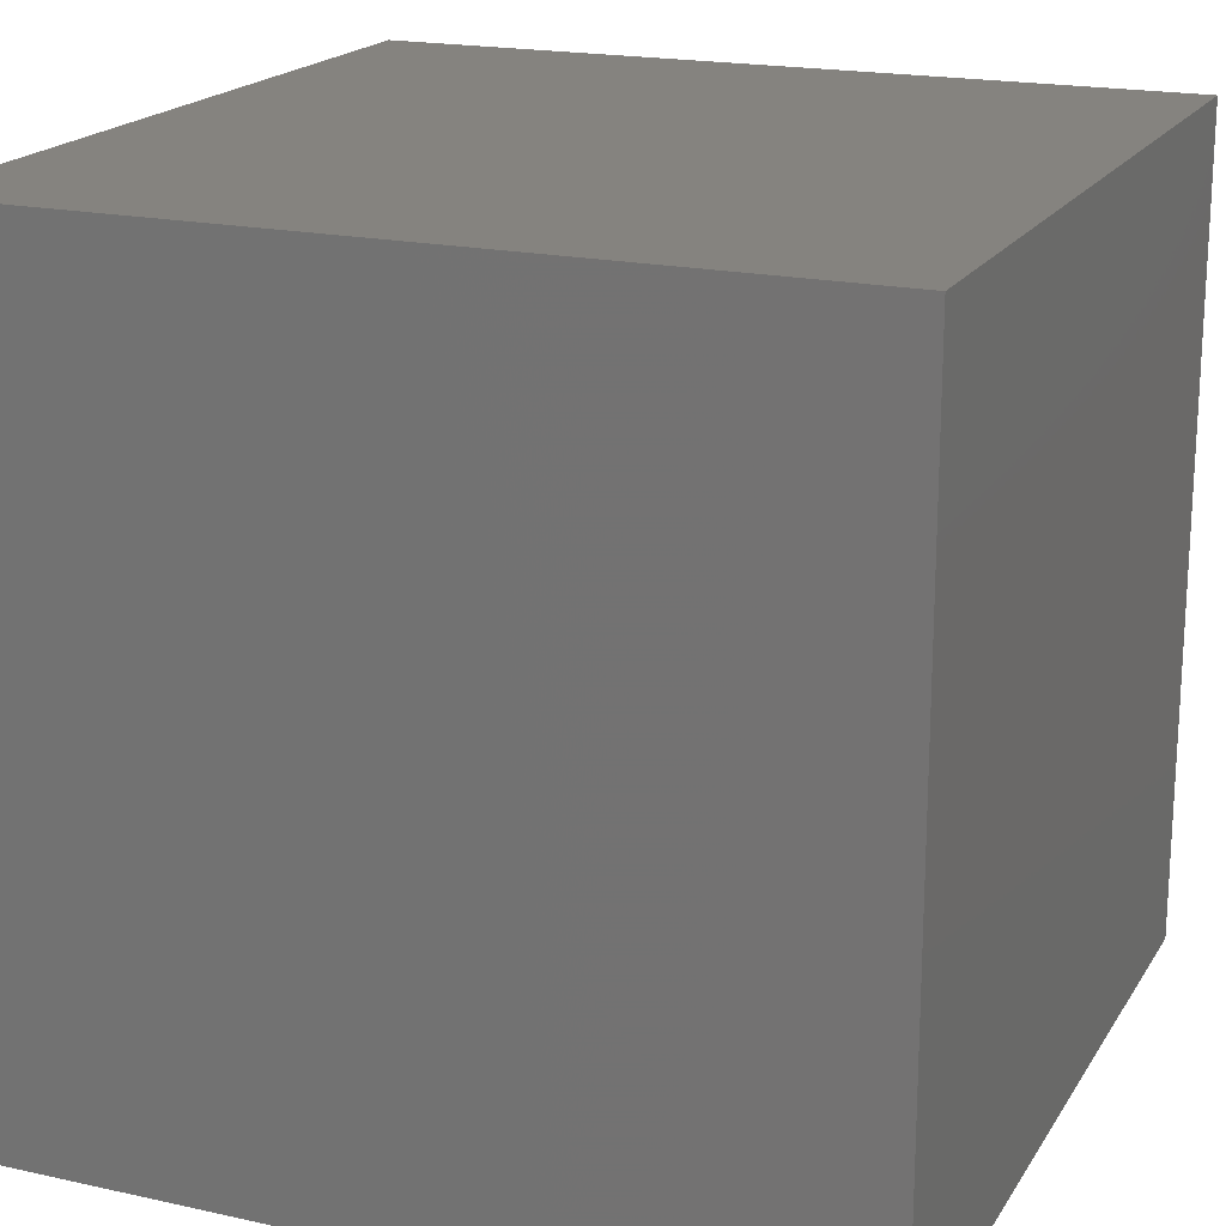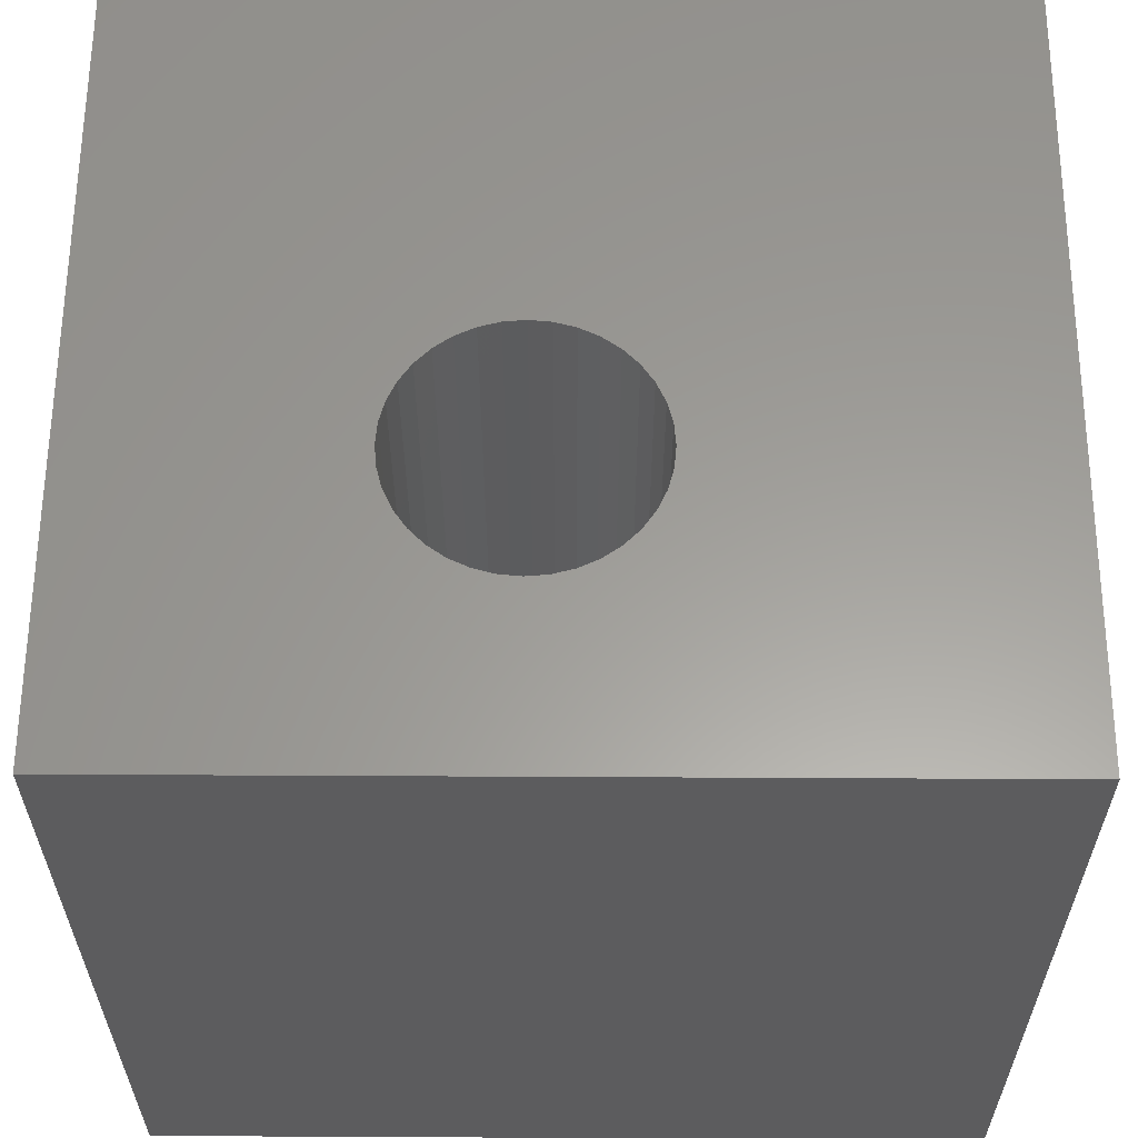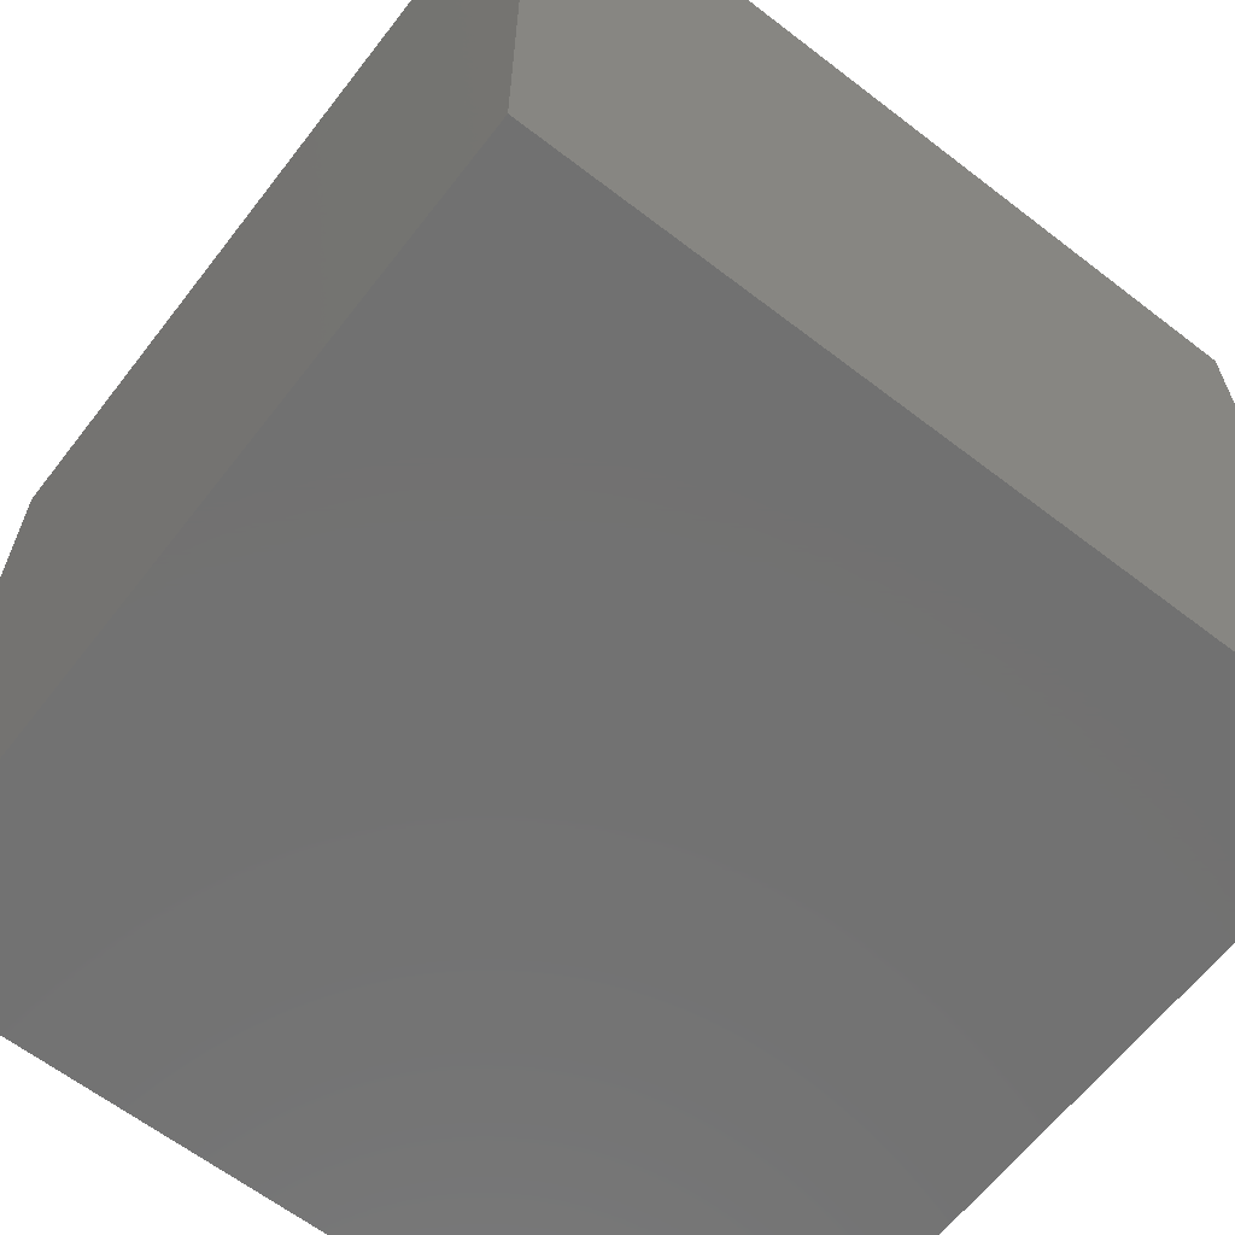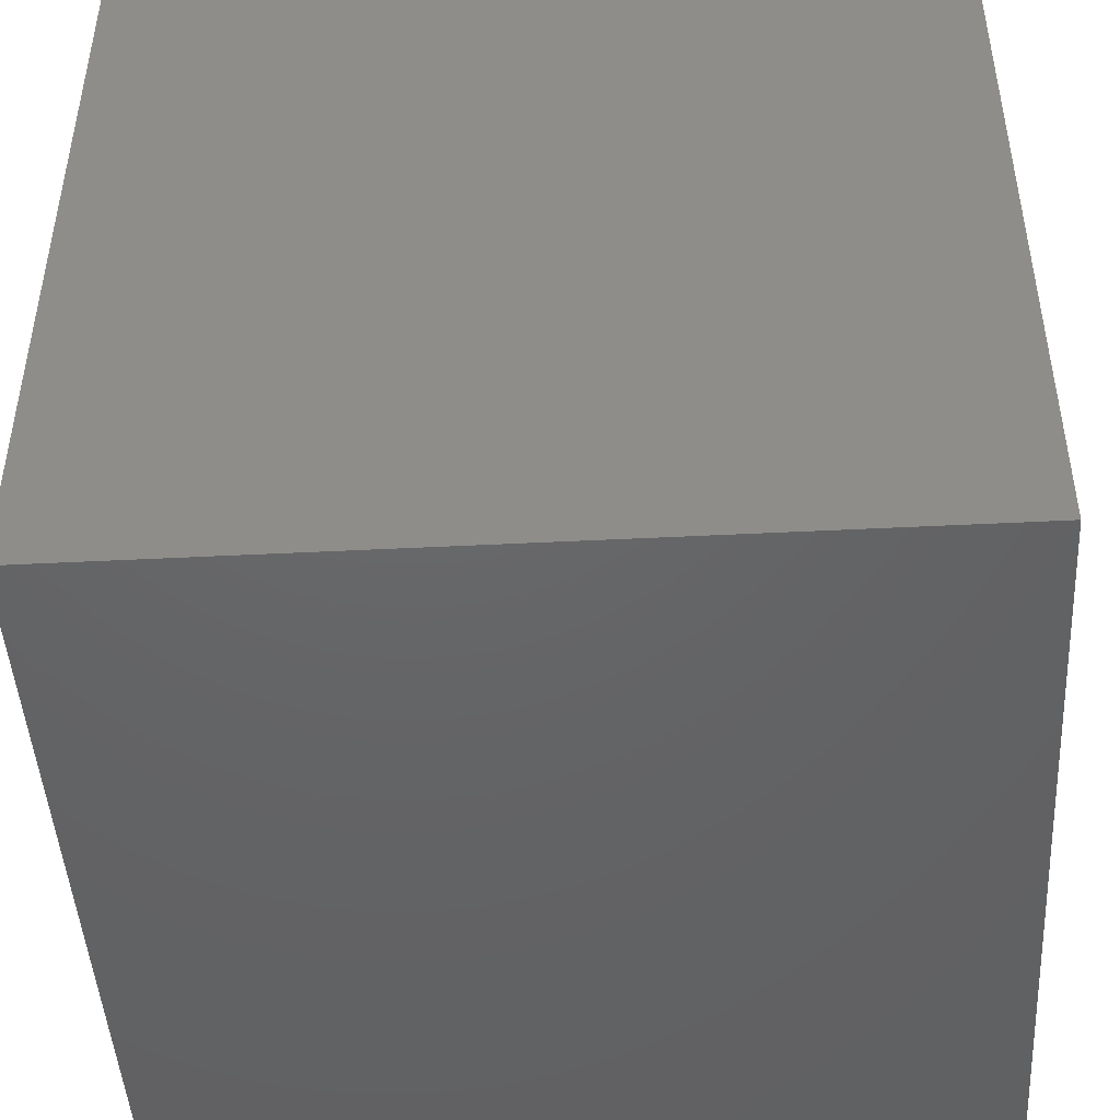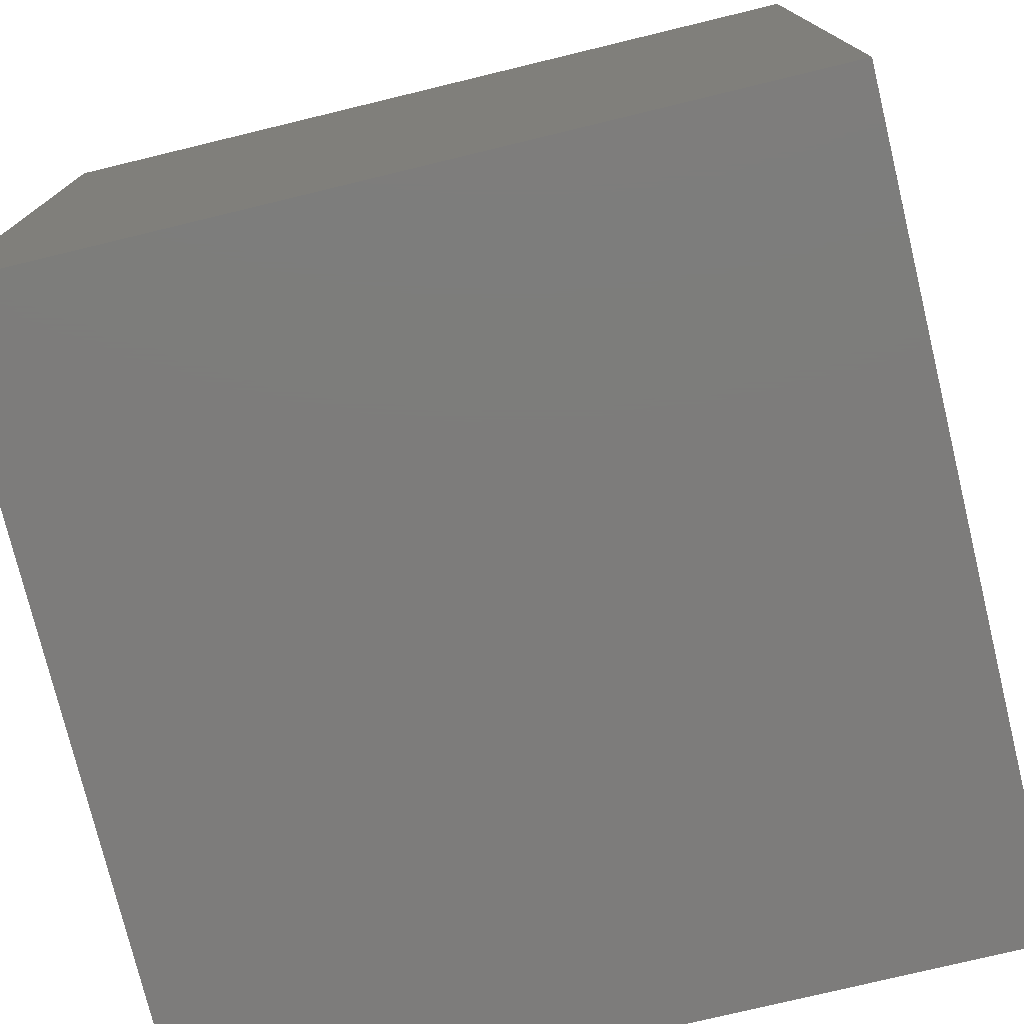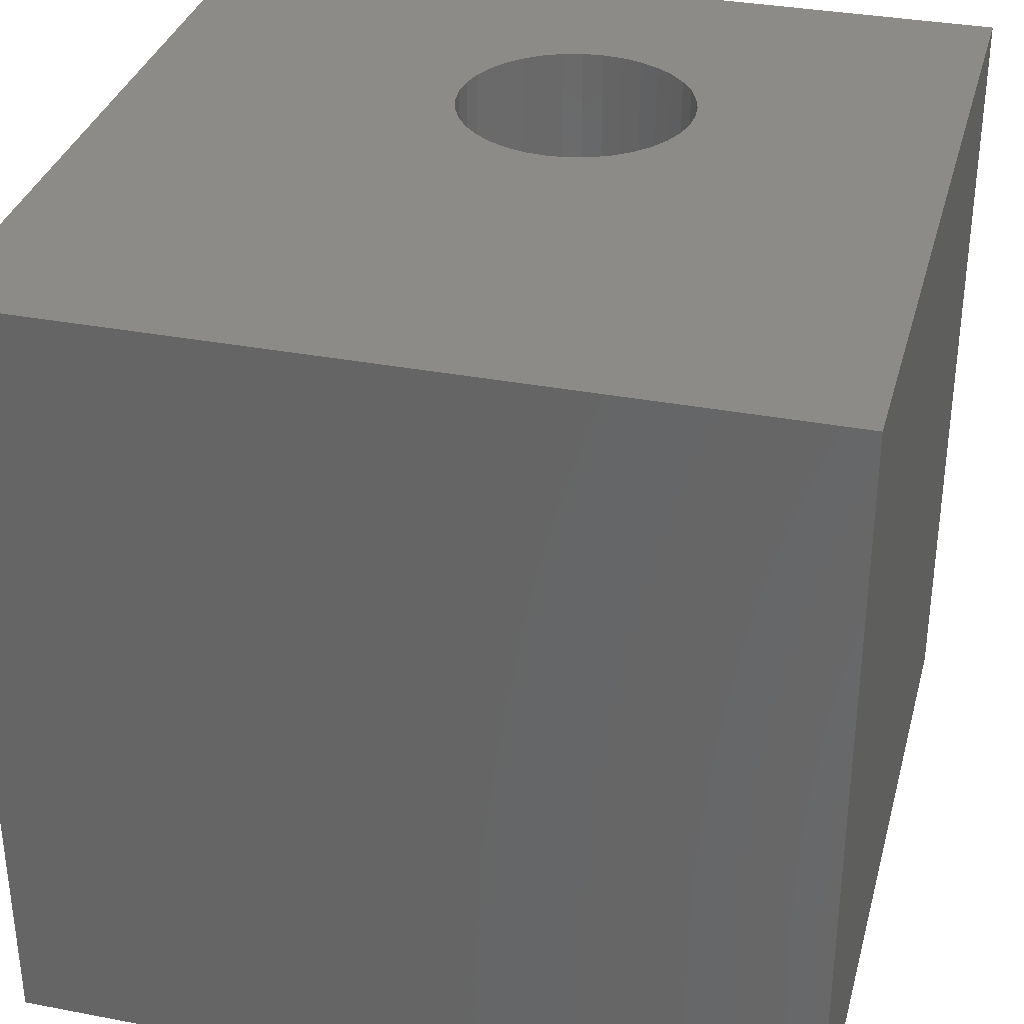
<metadata>
{"format":"stl","ext":"stl","renderer":"f3d","projection":"perspective","resolution":1024,"background":"white","views":[{"elev":19.0,"azim":-157.3,"up":"+Y"},{"elev":60.4,"azim":-179.7,"up":"+Z"},{"elev":-63.7,"azim":-127.8,"up":"+Z"},{"elev":-46.3,"azim":3.3,"up":"+Z"},{"elev":-76.1,"azim":-166.4,"up":"+Y"},{"elev":33.7,"azim":14.6,"up":"+Z"}]}
</metadata>
<code>
# stl→obj: 80 verts, 156 faces
v 0 10 10
v 0 10 0
v 0 0 10
v 0 0 0
v 5.663 7.899 10
v 5.908 7.834 10
v 10 10 10
v 6.842 6.216 10
v 10 0 10
v 6.864 6.468 10
v 6.842 6.72 10
v 6.777 5.971 10
v 6.67 5.742 10
v 6.524 5.534 10
v 4.914 5.103 10
v 4.685 5.21 10
v 6.138 7.727 10
v 6.345 7.581 10
v 6.524 7.402 10
v 3.98 6.72 10
v 4.046 6.965 10
v 4.153 7.195 10
v 4.298 7.402 10
v 4.477 7.581 10
v 4.685 7.727 10
v 4.914 7.834 10
v 5.159 7.899 10
v 5.411 7.921 10
v 6.67 7.195 10
v 6.777 6.965 10
v 6.345 5.355 10
v 6.138 5.21 10
v 5.908 5.103 10
v 4.153 5.742 10
v 4.046 5.971 10
v 3.98 6.216 10
v 3.958 6.468 10
v 4.477 5.355 10
v 4.298 5.534 10
v 5.663 5.037 10
v 5.411 5.015 10
v 5.159 5.037 10
v 10 10 0
v 10 0 0
v 6.842 6.216 1.882
v 6.864 6.468 1.882
v 6.842 6.72 1.882
v 6.777 6.965 1.882
v 6.67 7.195 1.882
v 6.524 7.402 1.882
v 6.345 7.581 1.882
v 6.138 7.727 1.882
v 5.908 7.834 1.882
v 5.663 7.899 1.882
v 5.411 7.921 1.882
v 5.159 7.899 1.882
v 4.914 7.834 1.882
v 4.685 7.727 1.882
v 4.477 7.581 1.882
v 4.298 7.402 1.882
v 4.153 7.195 1.882
v 4.046 6.965 1.882
v 3.98 6.72 1.882
v 3.958 6.468 1.882
v 3.98 6.216 1.882
v 4.046 5.971 1.882
v 4.153 5.742 1.882
v 4.298 5.534 1.882
v 4.477 5.355 1.882
v 4.685 5.21 1.882
v 4.914 5.103 1.882
v 5.159 5.037 1.882
v 5.411 5.015 1.882
v 5.663 5.037 1.882
v 5.908 5.103 1.882
v 6.138 5.21 1.882
v 6.345 5.355 1.882
v 6.524 5.534 1.882
v 6.67 5.742 1.882
v 6.777 5.971 1.882
f 1 2 3
f 3 2 4
f 5 6 7
f 8 9 10
f 10 9 7
f 10 7 11
f 8 12 9
f 9 12 13
f 9 13 14
f 15 16 3
f 6 17 7
f 7 17 18
f 7 18 19
f 20 21 1
f 1 21 22
f 22 23 1
f 1 23 24
f 1 24 25
f 25 26 1
f 1 26 27
f 1 27 7
f 7 27 28
f 7 28 5
f 19 29 7
f 7 29 30
f 7 30 11
f 14 31 9
f 9 31 32
f 9 32 33
f 34 35 3
f 3 35 36
f 3 36 1
f 1 36 37
f 1 37 20
f 16 38 3
f 3 38 39
f 3 39 34
f 33 40 9
f 9 40 41
f 9 41 3
f 3 41 42
f 3 42 15
f 43 7 44
f 44 7 9
f 2 43 4
f 4 43 44
f 7 43 1
f 1 43 2
f 44 9 4
f 4 9 3
f 45 10 46
f 46 10 11
f 46 11 47
f 47 11 30
f 47 30 48
f 48 30 29
f 48 29 49
f 49 29 19
f 49 19 50
f 50 19 18
f 50 18 51
f 51 18 17
f 51 17 52
f 52 17 6
f 52 6 53
f 53 6 5
f 53 5 54
f 54 5 28
f 54 28 55
f 55 28 27
f 55 27 56
f 56 27 26
f 56 26 57
f 57 26 25
f 57 25 58
f 58 25 24
f 58 24 59
f 59 24 23
f 59 23 60
f 60 23 22
f 60 22 61
f 61 22 21
f 61 21 62
f 62 21 20
f 62 20 63
f 63 20 37
f 63 37 64
f 64 37 36
f 64 36 65
f 65 36 35
f 65 35 66
f 66 35 34
f 66 34 67
f 67 34 39
f 67 39 68
f 68 39 38
f 68 38 69
f 69 38 16
f 69 16 70
f 70 16 15
f 70 15 71
f 71 15 42
f 71 42 72
f 72 42 41
f 72 41 73
f 73 41 40
f 73 40 74
f 74 40 33
f 74 33 75
f 75 33 32
f 75 32 76
f 76 32 31
f 76 31 77
f 77 31 14
f 77 14 78
f 78 14 13
f 78 13 79
f 79 13 12
f 79 12 80
f 80 12 8
f 80 8 45
f 45 8 10
f 54 55 72
f 72 55 56
f 72 56 57
f 72 73 54
f 54 73 74
f 54 74 75
f 75 76 54
f 54 76 77
f 54 77 78
f 62 63 57
f 63 64 57
f 57 64 65
f 57 65 66
f 78 79 54
f 54 79 80
f 54 80 45
f 66 67 57
f 57 67 68
f 57 68 69
f 69 70 57
f 57 70 71
f 57 71 72
f 45 46 54
f 54 46 47
f 54 47 53
f 53 47 48
f 53 48 49
f 57 58 59
f 49 50 53
f 53 50 51
f 53 51 52
f 59 60 57
f 57 60 61
f 57 61 62

</code>
